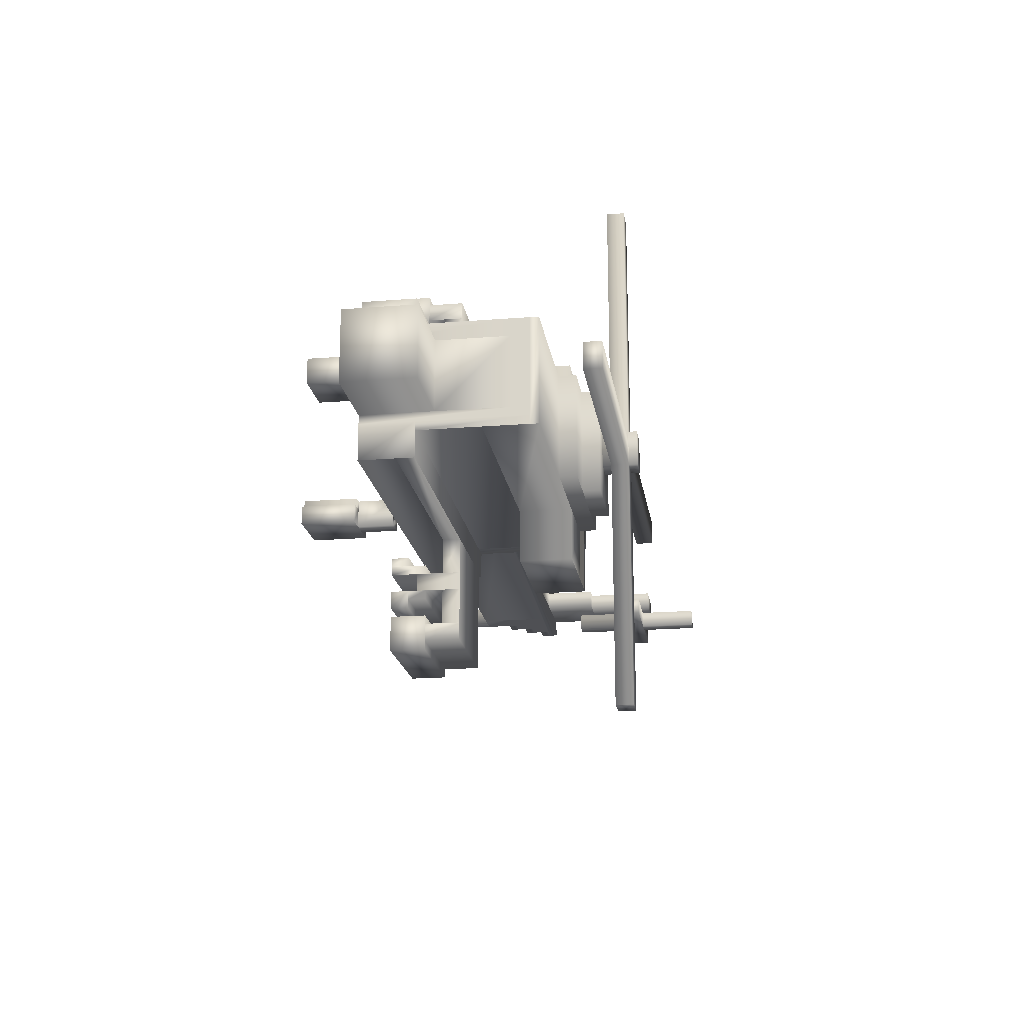
<metadata>
{"format":"obj","ext":"obj","renderer":"f3d","projection":"perspective","resolution":1024,"background":"white","views":[{"elev":-19.2,"azim":98.6,"up":"+Z"}]}
</metadata>
<code>
o Matrix_Matrix_2.004
v -2.633 0.3735 -0.1318
v -2.633 0.7235 -0.03182
v -2.633 0.3735 -0.03182
v -2.633 0.7235 -0.1318
v -2.633 0.8235 -0.1318
v -2.633 1.174 -0.03182
v -2.633 0.8235 -0.03182
v -2.633 1.174 -0.1318
v -2.283 0.7235 -0.1321
v -2.283 0.8235 -0.03207
v -2.283 0.7235 -0.03207
v -2.283 0.8235 -0.1321
v -2.733 0.3735 -0.03175
v -2.733 0.7235 -0.1318
v -2.733 0.3735 -0.1318
v -2.733 0.7235 -0.03175
v -2.733 0.8235 -0.03175
v -2.733 1.174 -0.1318
v -2.733 0.8235 -0.1318
v -2.733 1.174 -0.03175
v -3.083 0.7235 -0.03158
v -3.083 0.8235 -0.1316
v -3.083 0.7235 -0.1316
v -3.083 0.8235 -0.03158
f 1 2 3
f 4 2 1
f 5 6 7
f 8 6 5
f 9 10 11
f 12 10 9
f 13 14 15
f 16 14 13
f 17 18 19
f 20 18 17
f 21 22 23
f 24 22 21
f 23 12 9
f 22 12 23
f 15 4 1
f 14 4 15
f 19 8 5
f 18 8 19
f 11 24 21
f 10 24 11
f 3 16 13
f 2 16 3
f 7 20 17
f 6 20 7
f 7 12 5
f 10 12 7
f 24 19 22
f 17 19 24
f 20 8 18
f 6 8 20
f 11 4 9
f 2 4 11
f 16 23 14
f 21 23 16
f 3 15 1
f 13 15 3
o Matrix_3_Matrix_2.003
v 0.4168 0.3735 -0.5836
v 0.4169 0.6735 -0.2837
v 0.4169 0.3735 -0.2837
v 0.4168 0.6735 -0.5836
v 2.217 -0.2765 -0.1847
v 2.217 0.1235 0.2153
v 2.217 -0.2765 0.2153
v 2.217 0.1235 -0.1847
v 1.767 0.1235 -0.1845
v 1.767 0.5235 0.2156
v 1.767 0.1235 0.2156
v 1.767 0.5235 -0.1845
v 0.4173 0.3735 0.3164
v 0.4175 0.6735 0.6163
v 0.4175 0.3735 0.6163
v 0.4173 0.6735 0.3164
v 1.767 -0.2765 -0.4344
v 1.767 0.0235 -0.2345
v 1.767 -0.2765 -0.2345
v 1.767 0.0235 -0.4344
v 0.967 0.6735 -0.284
v 0.9673 0.7735 0.316
v 0.9673 0.6735 0.316
v 0.967 0.7735 -0.284
v 0.717 0.7735 -0.2838
v 0.7173 0.8735 0.3161
v 0.7173 0.7735 0.3161
v 0.717 0.8735 -0.2838
v 1.767 0.5235 -0.2345
v 1.767 0.6235 0.3155
v 1.767 0.5235 0.3155
v 1.767 0.6235 -0.2345
v 1.767 -0.2765 0.2156
v 1.767 -0.2765 0.3155
v 1.767 0.0235 0.4655
v 1.767 -0.2765 0.4655
v 1.767 0.0235 0.3155
v 0.9673 -0.7765 0.366
v 0.9675 -0.4765 0.516
v 0.9675 -0.7765 0.516
v 0.9673 -0.4765 0.366
v 0.4164 -0.3765 -1.084
v 0.4166 -0.1765 -0.8837
v 0.4166 -0.3765 -0.8837
v 0.4164 -0.1765 -1.084
v 0.4167 -0.2265 -0.7337
v 0.4168 0.0235 -0.6336
v 0.4168 -0.2265 -0.6336
v 0.4167 0.0235 -0.7337
v 0.9668 -0.7765 -0.4839
v 0.9669 -0.4765 -0.3839
v 0.9669 -0.7765 -0.3839
v 0.9668 -0.4765 -0.4839
v 0.8668 -0.4765 -0.484
v 0.8669 -0.2765 -0.3339
v 0.8669 -0.4765 -0.3339
v 0.8668 -0.2765 -0.484
v 1.767 0.0235 -0.2845
v 1.767 0.6235 -0.2845
v 1.767 0.6735 0.3155
v 1.767 0.6735 -0.2845
v 1.767 -0.2765 -0.1845
v -2.383 -0.5265 -0.132
v -2.383 -0.2765 -0.032
v -2.383 -0.5265 -0.032
v -2.383 -0.2765 -0.132
v -2.383 0.1735 -0.032
v -2.383 0.4735 0.06797
v -2.383 0.1735 0.06797
v -2.383 0.4735 -0.032
v -2.483 0.4735 -0.03194
v -2.483 0.8735 0.06805
v -2.483 0.4735 0.06805
v -2.483 0.8735 -0.03194
v -2.383 -0.5265 0.06797
v -2.383 -0.2765 0.168
v -2.383 -0.5265 0.168
v -2.383 -0.2765 0.06797
v 0.8673 -0.4765 0.3661
v 0.8675 -0.2765 0.5161
v 0.8675 -0.4765 0.5161
v 0.8673 -0.2765 0.3661
v 0.4175 -0.2265 0.6664
v 0.4176 0.0235 0.7664
v 0.4176 -0.2265 0.7664
v 0.4175 0.0235 0.6664
v 0.4176 -0.3765 0.9164
v 0.4178 -0.1765 1.116
v 0.4178 -0.3765 1.116
v 0.4176 -0.1765 0.9164
v 0.4165 -0.1765 -1.034
v 0.4166 0.0235 -0.9337
v 0.4166 -0.1765 -0.9337
v 0.4165 0.0235 -1.034
v 0.4166 -0.0765 -0.9337
v 0.4167 -0.0765 -0.7337
v 0.4168 -0.0765 -0.6336
v 0.4168 0.0235 -0.4336
v 0.4168 -0.0765 -0.4336
v 0.9169 -0.7765 -0.3839
v 0.9169 -0.4765 -0.3339
v 0.9169 -0.7765 -0.3339
v 0.9169 -0.4765 -0.3839
v 0.4174 -0.0765 0.4663
v 0.4175 -0.0765 0.6664
v 0.4174 0.0235 0.4663
v 0.4176 -0.0765 0.7664
v 0.4177 0.0235 0.9664
v 0.4177 -0.0765 0.9664
v 0.4177 -0.1765 0.9664
v 0.4177 0.0235 1.066
v 0.4177 -0.1765 1.066
v 0.4166 -0.3765 -0.8337
v 0.4167 -0.2765 -0.7337
v 0.4167 -0.3765 -0.7337
v 0.4166 -0.2765 -0.8337
v 0.4168 -0.3765 -0.6336
v 0.4168 -0.1765 -0.5836
v 0.4168 -0.3765 -0.5836
v 0.4168 -0.1765 -0.6336
v 0.4175 -0.3765 0.5663
v 0.4175 -0.2765 0.6664
v 0.4175 -0.3765 0.6664
v 0.4175 -0.2765 0.5663
v 0.4176 -0.3765 0.7664
v 0.4177 -0.1765 0.8164
v 0.4177 -0.3765 0.8164
v 0.4176 -0.1765 0.7664
v 0.4167 -0.2765 -0.7837
v 0.4167 -0.1765 -0.7337
v 0.4167 -0.1765 -0.7837
v 0.4168 -0.2765 -0.5336
v 0.4168 -0.3765 -0.5336
v 0.4168 -0.2765 -0.5836
v 0.4175 -0.2765 0.6163
v 0.4175 -0.1765 0.6664
v 0.4175 -0.1765 0.6163
v 0.4176 -0.2765 0.8664
v 0.4176 -0.3765 0.8664
v 0.4177 -0.2765 0.8164
v -0.2331 0.3735 -0.2833
v -0.2332 0.6735 -0.5832
v -0.2332 0.3735 -0.5832
v -0.2331 0.6735 -0.2833
v -0.3327 -0.2765 0.3168
v -0.3328 0.5235 0.1668
v -0.3328 -0.2765 0.1668
v -0.3327 0.5235 0.3168
v -0.2325 0.3735 0.6167
v -0.2327 0.6735 0.3167
v -0.2327 0.3735 0.3167
v -0.2325 0.6735 0.6167
v 0.667 -0.7765 -0.3338
v 0.6669 -0.4765 -0.4838
v 0.6669 -0.7765 -0.4838
v 0.667 -0.4765 -0.3338
v -0.333 -0.2765 -0.2332
v -0.3332 0.0235 -0.4332
v -0.3332 -0.2765 -0.4332
v -0.333 0.0235 -0.2332
v 0.01735 0.6735 0.3166
v 0.017 0.7735 -0.2834
v 0.017 0.6735 -0.2834
v 0.01735 0.7735 0.3166
v 0.2673 0.7735 0.3165
v 0.267 0.8735 -0.2835
v 0.267 0.7735 -0.2835
v 0.2673 0.8735 0.3165
v -0.3329 -0.2765 -0.1332
v -0.333 0.5235 -0.2332
v -0.3329 0.5235 -0.1332
v -0.333 0.6235 -0.2332
v -0.3327 0.6235 0.3168
v -1.283 0.1735 0.1673
v -1.283 0.3235 -0.1326
v -1.283 0.1735 -0.1326
v -1.283 0.3235 0.1673
v -0.3328 0.3235 0.1668
v -0.3329 0.3235 -0.1332
v -2.783 0.0735 0.06828
v -2.783 0.8735 -0.03181
v -2.783 0.0735 -0.03181
v -2.783 0.8735 0.06828
v -0.3326 -0.2765 0.4668
v -0.3327 0.0235 0.3168
v -0.3326 0.0235 0.4668
v 0.6674 -0.7765 0.5162
v 0.6674 -0.4765 0.3662
v 0.6674 -0.7765 0.3662
v 0.6674 -0.4765 0.5162
v -0.2334 -0.3765 -0.8833
v -0.2336 -0.1765 -1.083
v -0.2336 -0.3765 -1.083
v -0.2334 -0.1765 -0.8833
v -0.2332 -0.2265 -0.6332
v -0.2333 0.0235 -0.7333
v -0.2333 -0.2265 -0.7333
v -0.2332 0.0235 -0.6332
v 0.7669 -0.4765 -0.3338
v 0.7668 -0.2765 -0.4839
v 0.7668 -0.4765 -0.4839
v 0.7669 -0.2765 -0.3338
v -0.3331 0.6235 -0.2832
v -0.3331 0.0235 -0.2832
v -0.3331 0.6735 -0.2832
v -0.3327 0.6735 0.3168
v -2.583 -0.1265 0.1681
v -2.583 -0.0265 -0.1318
v -2.583 -0.1265 -0.1318
v -2.583 -0.0265 0.1681
v -2.683 -0.0265 0.1682
v -2.683 0.0735 -0.1319
v -2.683 -0.0265 -0.1319
v -2.683 0.0735 0.1682
v 0.7675 -0.4765 0.5162
v 0.7674 -0.2765 0.3662
v 0.7674 -0.4765 0.3662
v 0.7675 -0.2765 0.5162
v -0.2324 -0.2265 0.7668
v -0.2325 0.0235 0.6668
v -0.2325 -0.2265 0.6668
v -0.2324 0.0235 0.7668
v -0.2322 -0.3765 1.117
v -0.2324 -0.1765 0.9167
v -0.2324 -0.3765 0.9167
v -0.2322 -0.1765 1.117
v -0.2334 -0.1765 -0.9333
v -0.2335 0.0235 -1.033
v -0.2335 -0.1765 -1.033
v -0.2334 0.0235 -0.9333
v -0.2333 -0.0765 -0.7333
v -0.2334 -0.0765 -0.9333
v -0.2332 -0.0765 -0.4333
v -0.2332 -0.0765 -0.6332
v -0.2332 0.0235 -0.4333
v -2.533 -0.5265 -0.0319
v -2.533 -0.3765 -0.1319
v -2.533 -0.5265 -0.1319
v -2.533 -0.3765 -0.0319
v -2.483 -0.3765 -0.03194
v -2.483 -0.1765 -0.1319
v -2.483 -0.3765 -0.1319
v -2.483 -0.1765 -0.03194
v -2.483 -0.1765 0.168
v -2.483 -0.1265 -0.1319
v -2.483 -0.1265 0.168
v -2.533 -0.5265 0.1681
v -2.533 -0.3765 0.06809
v -2.533 -0.5265 0.06809
v -2.533 -0.3765 0.1681
v -2.483 -0.3765 0.168
v -2.483 -0.1765 0.06805
v -2.483 -0.3765 0.06805
v -0.2325 -0.0765 0.6668
v -0.2326 0.0235 0.4667
v -0.2326 -0.0765 0.4667
v -0.2323 -0.0765 0.9667
v -0.2324 -0.0765 0.7668
v -0.2323 0.0235 0.9667
v -0.2323 -0.1765 1.067
v -0.2323 -0.1765 0.9667
v -0.2323 0.0235 1.067
v -0.2333 -0.3765 -0.7333
v -0.2334 -0.2765 -0.8333
v -0.2334 -0.3765 -0.8333
v -0.2333 -0.2765 -0.7333
v -0.2332 -0.3765 -0.5832
v -0.2332 -0.1765 -0.6332
v -0.2332 -0.3765 -0.6332
v -0.2332 -0.1765 -0.5832
v -2.783 0.1735 -0.1318
v -2.783 0.0735 -0.1318
v -2.783 0.1735 -0.03181
v -2.483 -0.2765 0.06805
v -2.483 -0.2765 -0.03194
v -2.783 0.0735 0.1683
v -2.783 0.1735 0.06828
v -2.783 0.1735 0.1683
v -0.2325 -0.3765 0.6668
v -0.2325 -0.2765 0.5667
v -0.2325 -0.3765 0.5667
v -0.2325 -0.2765 0.6668
v -0.2324 -0.3765 0.8168
v -0.2324 -0.1765 0.7668
v -0.2324 -0.3765 0.7668
v -0.2324 -0.1765 0.8168
v -0.2333 -0.1765 -0.7833
v -0.2333 -0.2765 -0.7833
v -0.2333 -0.1765 -0.7333
v -0.2332 -0.3765 -0.5332
v -0.2332 -0.2765 -0.5832
v -0.2332 -0.2765 -0.5332
v -0.2325 -0.1765 0.6167
v -0.2325 -0.2765 0.6167
v -0.2325 -0.1765 0.6668
v -0.2324 -0.3765 0.8668
v -0.2324 -0.2765 0.8168
v -0.2324 -0.2765 0.8668
v -0.2331 0.0235 -0.2833
v 1.767 0.3735 -0.2845
v -2.333 -0.2765 -0.132
v -0.3329 0.1235 -0.1332
v -2.333 0.1235 -0.132
v -0.2332 -0.2765 -0.4333
v 1.767 -0.0765 -0.4344
v -0.3329 0.1735 -0.1332
v -2.783 0.1235 -0.1318
v -2.783 0.4735 -0.03181
v -2.483 -0.5265 -0.1319
v -2.483 -0.2765 -0.1319
v -2.333 -0.0765 -0.132
v -2.483 -0.0765 -0.1319
v -2.533 -0.0765 -0.1319
v -2.533 0.1235 -0.1319
v -2.483 -0.5265 0.06805
v -2.683 0.0235 -0.1319
v -2.533 0.0235 -0.1319
v -2.683 0.1235 -0.1319
v -2.583 -0.0765 -0.1318
v -2.583 0.0235 -0.1318
v -2.333 0.1235 0.1679
v -2.333 -0.2765 0.1679
v -0.3328 0.1235 0.1668
v -0.2327 0.0235 0.3167
v 1.767 0.3735 0.3155
v -0.2326 -0.2765 0.4667
v 1.767 -0.0765 0.4655
v -0.3328 0.1735 0.1668
v -2.783 0.4735 0.06828
v -2.783 0.1235 0.1683
v -2.483 -0.5265 -0.03194
v -2.483 -0.2765 0.168
v -2.483 -0.5265 0.168
v -2.483 -0.0765 0.168
v -2.333 -0.0765 0.1679
v -2.533 0.1235 0.1681
v -2.533 -0.0765 0.1681
v -2.533 0.0235 0.1681
v -2.683 0.1235 0.1682
v -2.683 0.0235 0.1682
v -2.583 -0.0765 0.1681
v -2.583 0.0235 0.1681
v -0.1825 0.6735 0.6168
v 0.01677 0.6735 -0.5834
v -0.1832 0.6735 -0.5833
v 0.01746 0.6735 0.6166
v -0.1831 0.6735 -0.2833
v -0.1827 0.6735 0.3167
v -1.283 0.1735 -0.03263
v -2.083 0.1735 0.1678
v -2.083 0.1735 -0.03213
v -2.083 0.1735 0.06786
v 0.8669 -0.4765 -0.3839
v 0.7669 -0.2765 -0.4339
v 0.8668 -0.2765 -0.4339
v 0.8674 -0.2765 0.4661
v 0.7674 -0.2765 0.4662
v 2.217 -0.2765 0.1653
v -2.183 -0.2765 -0.08215
v 2.217 -0.2765 -0.08471
v -2.183 -0.2765 0.1679
v -0.2331 -0.2765 -0.3333
v 1.767 -0.2765 -0.3345
v -0.233 -0.2765 -0.1833
v 1.767 -0.2765 0.3655
v -0.2328 -0.2765 0.2167
v -0.2327 -0.2765 0.3667
v -0.333 -0.2765 -0.1832
v -0.3329 -0.2765 -0.08322
v -2.333 -0.2765 -0.08203
v -0.2828 -0.2765 0.1668
v -0.2828 -0.2765 0.2168
v 0.6669 -0.7765 -0.3838
v -2.383 -0.2765 0.018
v -2.183 -0.2765 0.01784
v -2.333 -0.2765 0.01796
v -0.2826 -0.2765 0.4668
v -2.333 -0.2765 -0.03204
v -2.433 -0.2765 -0.03196
v -2.433 -0.2765 0.01802
v -2.433 -0.2765 0.06801
f 25 26 27
f 28 26 25
f 29 30 31
f 32 30 29
f 33 34 35
f 36 34 33
f 37 38 39
f 40 38 37
f 41 42 43
f 44 42 41
f 45 46 47
f 48 46 45
f 49 50 51
f 52 50 49
f 53 54 55
f 56 54 53
f 57 55 58
f 34 55 57
f 58 59 60
f 61 59 58
f 62 63 64
f 65 63 62
f 66 67 68
f 69 67 66
f 70 71 72
f 73 71 70
f 74 75 76
f 77 75 74
f 78 79 80
f 81 79 78
f 82 56 42
f 83 56 82
f 83 84 54
f 85 84 83
f 43 36 86
f 53 36 43
f 87 88 89
f 90 88 87
f 91 92 93
f 94 92 91
f 95 96 97
f 98 96 95
f 99 100 101
f 102 100 99
f 103 104 105
f 106 104 103
f 107 108 109
f 110 108 107
f 111 112 113
f 114 112 111
f 115 116 117
f 118 116 115
f 119 73 120
f 116 73 119
f 121 122 123
f 71 122 121
f 124 125 126
f 127 125 124
f 128 110 129
f 130 110 128
f 131 132 133
f 108 132 131
f 134 135 136
f 132 135 134
f 137 138 139
f 140 138 137
f 141 142 143
f 144 142 141
f 145 146 147
f 148 146 145
f 149 150 151
f 152 150 149
f 153 154 138
f 155 154 153
f 143 156 157
f 158 156 143
f 159 160 146
f 161 160 159
f 151 162 163
f 164 162 151
f 165 166 167
f 168 166 165
f 169 170 171
f 172 170 169
f 173 174 175
f 176 174 173
f 177 178 179
f 180 178 177
f 181 182 183
f 184 182 181
f 185 186 187
f 188 186 185
f 189 190 191
f 192 190 189
f 193 194 181
f 195 194 193
f 172 196 194
f 197 196 172
f 198 199 200
f 201 199 198
f 202 195 203
f 170 195 202
f 204 205 206
f 207 205 204
f 208 209 169
f 210 209 208
f 211 212 213
f 214 212 211
f 215 216 217
f 218 216 215
f 219 220 221
f 222 220 219
f 223 224 225
f 226 224 223
f 184 227 228
f 196 227 184
f 197 229 227
f 230 229 197
f 231 232 233
f 234 232 231
f 235 236 237
f 238 236 235
f 239 240 241
f 242 240 239
f 243 244 245
f 246 244 243
f 247 248 249
f 250 248 247
f 251 252 253
f 254 252 251
f 255 254 256
f 220 254 255
f 257 222 258
f 259 222 257
f 260 261 262
f 263 261 260
f 264 265 266
f 267 265 264
f 268 269 265
f 270 269 268
f 271 272 273
f 274 272 271
f 275 276 277
f 268 276 275
f 278 279 280
f 244 279 278
f 281 246 282
f 283 246 281
f 284 283 285
f 286 283 284
f 287 288 289
f 290 288 287
f 291 292 293
f 294 292 291
f 206 295 296
f 297 295 206
f 298 267 299
f 276 267 298
f 300 301 204
f 302 301 300
f 303 304 305
f 306 304 303
f 307 308 309
f 310 308 307
f 290 311 312
f 313 311 290
f 314 315 291
f 316 315 314
f 306 317 318
f 319 317 306
f 320 321 307
f 322 321 320
f 323 324 82
f 165 324 323
f 325 326 193
f 327 326 325
f 328 329 41
f 257 329 328
f 27 85 324
f 26 85 27
f 167 28 25
f 166 28 167
f 86 32 29
f 33 32 86
f 200 203 330
f 199 203 200
f 217 69 66
f 216 69 217
f 253 118 115
f 252 118 253
f 293 72 141
f 219 72 293
f 179 77 74
f 178 77 179
f 123 44 329
f 122 44 123
f 187 48 45
f 186 48 187
f 331 330 326
f 295 330 331
f 297 94 91
f 332 94 297
f 332 98 95
f 205 98 332
f 213 65 62
f 212 65 213
f 309 109 149
f 243 109 309
f 249 114 111
f 248 114 249
f 289 140 137
f 288 140 289
f 312 155 153
f 311 155 312
f 313 120 154
f 255 120 313
f 228 168 323
f 229 168 228
f 191 52 49
f 190 52 191
f 305 148 145
f 304 148 305
f 318 161 159
f 317 161 318
f 319 129 160
f 278 129 319
f 285 133 134
f 281 133 285
f 183 259 328
f 182 259 183
f 333 90 87
f 334 90 333
f 334 335 325
f 336 335 334
f 337 327 335
f 338 327 337
f 339 102 99
f 298 102 339
f 225 81 78
f 224 81 225
f 340 338 341
f 342 338 340
f 241 106 103
f 240 106 241
f 262 266 333
f 261 266 262
f 273 277 339
f 272 277 273
f 233 336 269
f 343 336 233
f 343 341 337
f 344 341 343
f 237 344 232
f 340 344 237
f 296 342 236
f 331 342 296
f 171 345 346
f 347 345 171
f 61 175 348
f 349 175 61
f 349 40 37
f 84 40 349
f 60 280 350
f 351 280 60
f 352 201 198
f 202 201 352
f 31 35 57
f 30 35 31
f 39 176 173
f 38 176 39
f 68 218 215
f 67 218 68
f 139 221 287
f 70 221 139
f 126 180 177
f 125 180 126
f 93 353 301
f 92 353 93
f 97 207 353
f 96 207 97
f 347 302 354
f 352 302 347
f 47 188 185
f 46 188 47
f 351 130 128
f 59 130 351
f 64 214 211
f 63 214 64
f 147 245 303
f 107 245 147
f 136 286 284
f 135 286 136
f 113 250 247
f 112 250 113
f 117 256 251
f 119 256 117
f 144 258 292
f 121 258 144
f 158 294 315
f 142 294 158
f 157 316 314
f 156 316 157
f 348 230 209
f 174 230 348
f 51 192 189
f 50 192 51
f 152 282 308
f 131 282 152
f 164 310 321
f 150 310 164
f 163 322 320
f 162 322 163
f 89 299 355
f 88 299 89
f 101 356 357
f 100 356 101
f 346 358 356
f 359 358 346
f 359 360 361
f 345 360 359
f 350 210 208
f 279 210 350
f 76 127 124
f 75 127 76
f 80 226 223
f 79 226 80
f 362 363 364
f 360 363 362
f 105 242 239
f 104 242 105
f 355 263 260
f 264 263 355
f 357 274 271
f 275 274 357
f 270 365 231
f 358 365 270
f 361 366 365
f 362 366 361
f 234 364 235
f 366 364 234
f 238 354 300
f 363 354 238
f 259 118 252
f 122 118 259
f 228 44 182
f 82 44 228
f 47 85 45
f 84 85 47
f 192 52 190
f 50 52 192
f 201 203 199
f 202 203 201
f 210 61 209
f 59 61 210
f 286 130 279
f 135 130 286
f 367 368 369
f 370 368 367
f 51 48 49
f 46 48 51
f 188 191 186
f 189 191 188
f 35 32 33
f 30 32 35
f 187 28 368
f 26 28 187
f 230 371 229
f 372 371 230
f 297 200 295
f 373 200 297
f 374 373 375
f 198 373 374
f 370 40 185
f 38 40 370
f 302 376 301
f 374 376 302
f 253 69 216
f 115 69 253
f 218 117 251
f 67 117 218
f 312 140 288
f 153 140 312
f 313 155 311
f 154 155 313
f 294 144 292
f 142 144 294
f 316 158 315
f 156 158 316
f 93 375 91
f 376 375 93
f 207 98 205
f 96 98 207
f 318 148 304
f 159 148 318
f 319 161 317
f 160 161 319
f 310 152 308
f 150 152 310
f 322 164 321
f 162 164 322
f 285 114 248
f 134 114 285
f 250 136 284
f 112 136 250
f 168 369 166
f 371 369 168
f 180 225 178
f 223 225 180
f 176 372 174
f 367 372 176
f 105 65 103
f 63 65 105
f 214 241 212
f 239 241 214
f 377 77 78
f 75 77 377
f 97 94 95
f 92 94 97
f 378 81 224
f 379 81 378
f 263 266 261
f 264 266 263
f 274 277 272
f 275 277 274
f 242 380 381
f 104 380 242
f 80 127 377
f 125 127 80
f 382 383 384
f 385 383 382
f 86 386 387
f 388 386 86
f 389 390 57
f 391 390 389
f 27 167 25
f 165 167 27
f 384 392 29
f 393 392 384
f 39 175 37
f 173 175 39
f 68 217 66
f 215 217 68
f 120 256 119
f 255 256 120
f 123 258 121
f 257 258 123
f 387 379 41
f 79 379 387
f 226 328 378
f 386 328 226
f 393 325 193
f 394 325 393
f 31 395 382
f 396 395 31
f 60 106 389
f 380 106 60
f 381 391 240
f 350 391 381
f 129 280 128
f 278 280 129
f 133 282 131
f 281 282 133
f 113 249 111
f 247 249 113
f 139 289 137
f 287 289 139
f 72 221 70
f 219 221 72
f 157 293 141
f 314 293 157
f 64 213 62
f 211 213 64
f 147 305 145
f 303 305 147
f 109 245 107
f 243 245 109
f 163 309 149
f 320 309 163
f 76 179 74
f 397 179 76
f 388 183 328
f 392 183 388
f 270 233 269
f 231 233 270
f 234 237 232
f 235 237 234
f 238 296 236
f 300 296 238
f 385 398 399
f 100 398 385
f 126 397 124
f 177 397 126
f 89 262 87
f 260 262 89
f 399 394 383
f 400 394 399
f 101 273 99
f 271 273 101
f 401 171 395
f 208 171 401
f 350 396 390
f 401 396 350
f 402 90 325
f 88 90 402
f 400 403 402
f 404 403 400
f 405 299 403
f 298 299 405
f 102 404 398
f 405 404 102
o Matrix_2_Matrix_2.002
v 0.5662 0.9235 -1.484
v 0.5671 1.024 -0.0837
v 0.5671 0.9235 -0.0837
v 0.5662 1.024 -1.484
v 0.5672 0.9235 0.06629
v 0.5681 1.024 1.516
v 0.5681 0.9235 1.516
v 0.5672 1.024 0.06629
v 0.5671 0.8235 -0.0837
v 0.5672 0.9235 0.1163
v 0.5672 0.8235 0.1163
v 1.967 0.9235 -0.08454
v 1.967 1.024 0.06544
v 1.967 0.9235 0.06544
v 1.967 1.024 -0.08454
v 0.5672 1.074 0.1163
v 0.5672 1.024 0.1163
v 0.5671 1.074 -0.0837
v 0.4171 0.9235 -0.08368
v 0.4162 1.024 -1.484
v 0.4162 0.9235 -1.484
v 0.4171 1.024 -0.08368
v 0.418 0.9235 1.516
v 0.4172 1.024 0.1164
v 0.4172 0.9235 0.1164
v 0.418 1.024 1.516
v 0.4172 0.8235 0.1164
v 0.4171 0.9235 -0.03368
v 0.4171 0.8235 -0.03368
v -1.033 0.9235 0.1172
v -1.033 1.024 -0.0328
v -1.033 0.9235 -0.0328
v -1.033 1.024 0.1172
v 0.4171 0.8235 -0.08368
v 0.4171 1.024 -0.03368
v 0.4171 1.074 -0.08368
v 0.4172 1.074 0.1164
f 406 407 408
f 409 407 406
f 410 411 412
f 413 411 410
f 414 415 416
f 408 415 414
f 417 418 419
f 420 418 417
f 407 421 422
f 423 421 407
f 424 425 426
f 427 425 424
f 428 429 430
f 431 429 428
f 432 433 434
f 430 433 432
f 435 436 437
f 438 436 435
f 434 427 439
f 440 427 434
f 429 441 427
f 442 441 429
f 408 420 417
f 407 420 408
f 437 440 433
f 436 440 437
f 426 409 406
f 425 409 426
f 439 408 414
f 424 408 439
f 427 423 407
f 441 423 427
f 419 413 410
f 418 413 419
f 430 438 435
f 429 438 430
f 416 430 432
f 415 430 416
f 412 431 428
f 411 431 412
f 422 442 429
f 421 442 422
f 427 409 425
f 407 409 427
f 413 420 407
f 418 420 413
f 438 440 436
f 429 440 438
f 431 422 429
f 411 422 431
f 442 423 441
f 421 423 442
f 408 426 406
f 424 426 408
f 419 408 417
f 410 408 419
f 430 437 433
f 435 437 430
f 412 430 415
f 428 430 412
f 416 439 414
f 432 439 416

</code>
